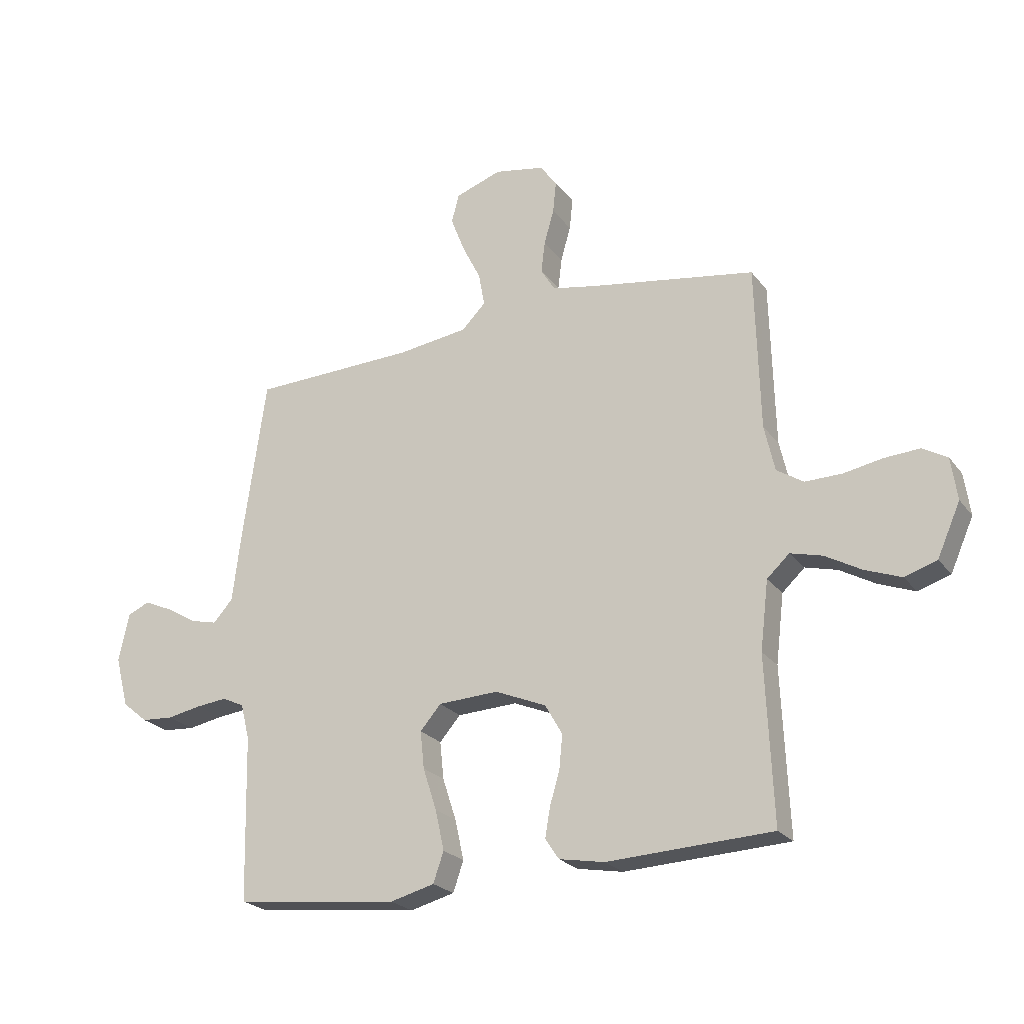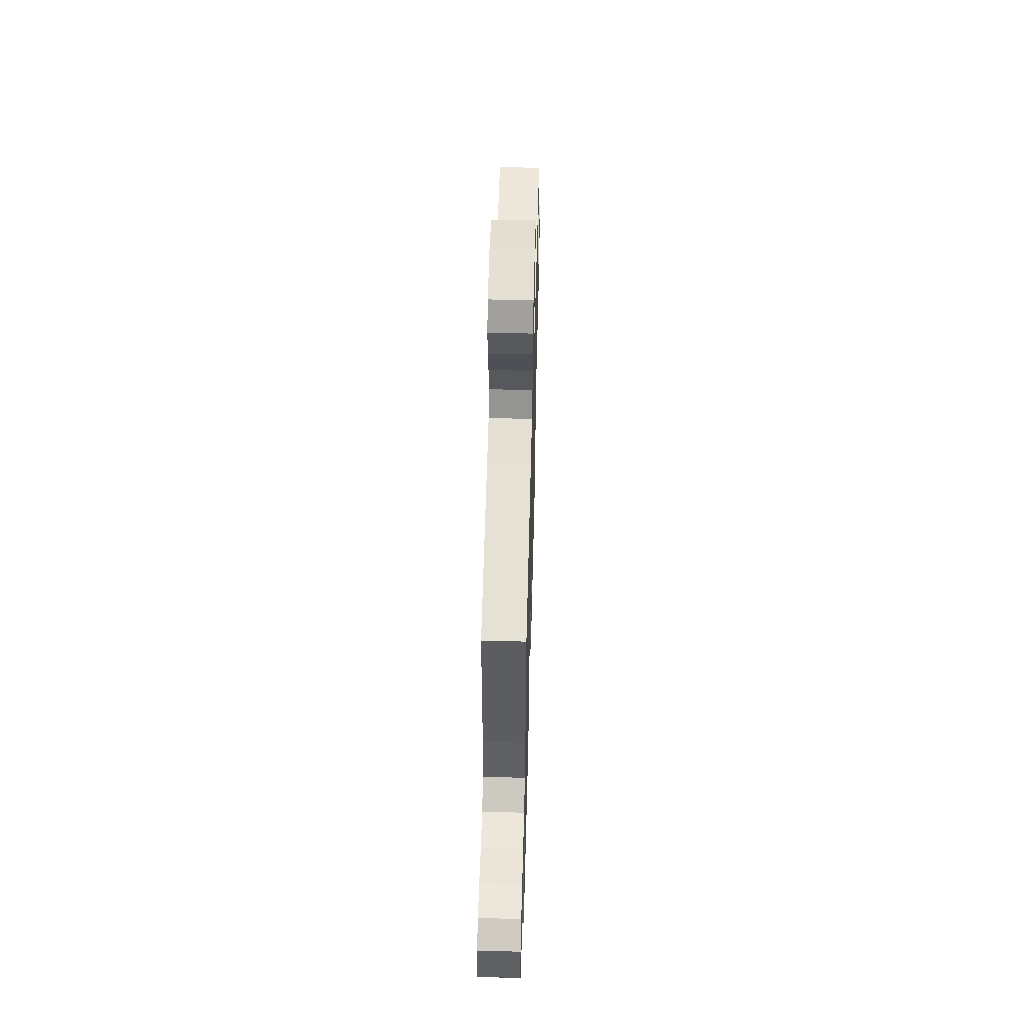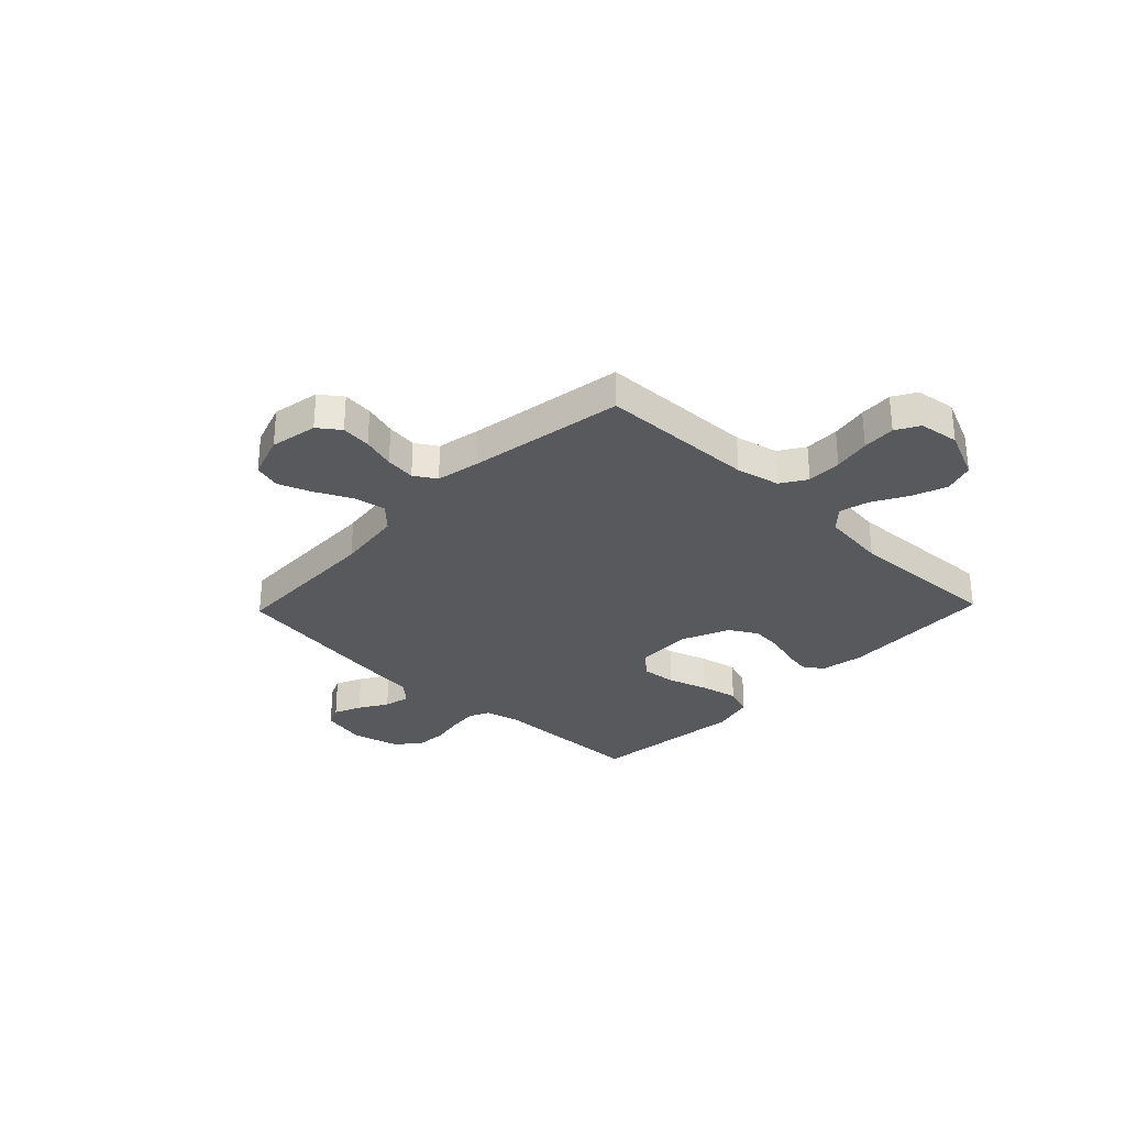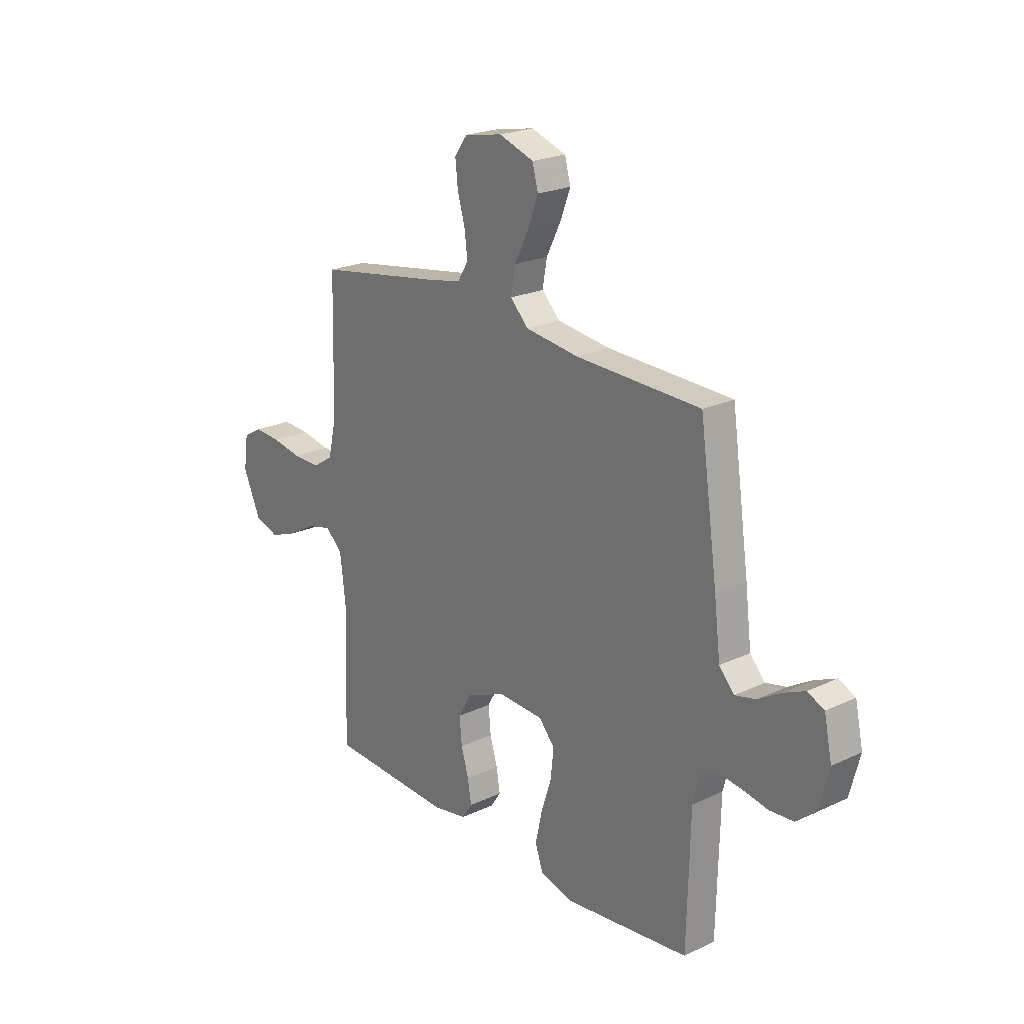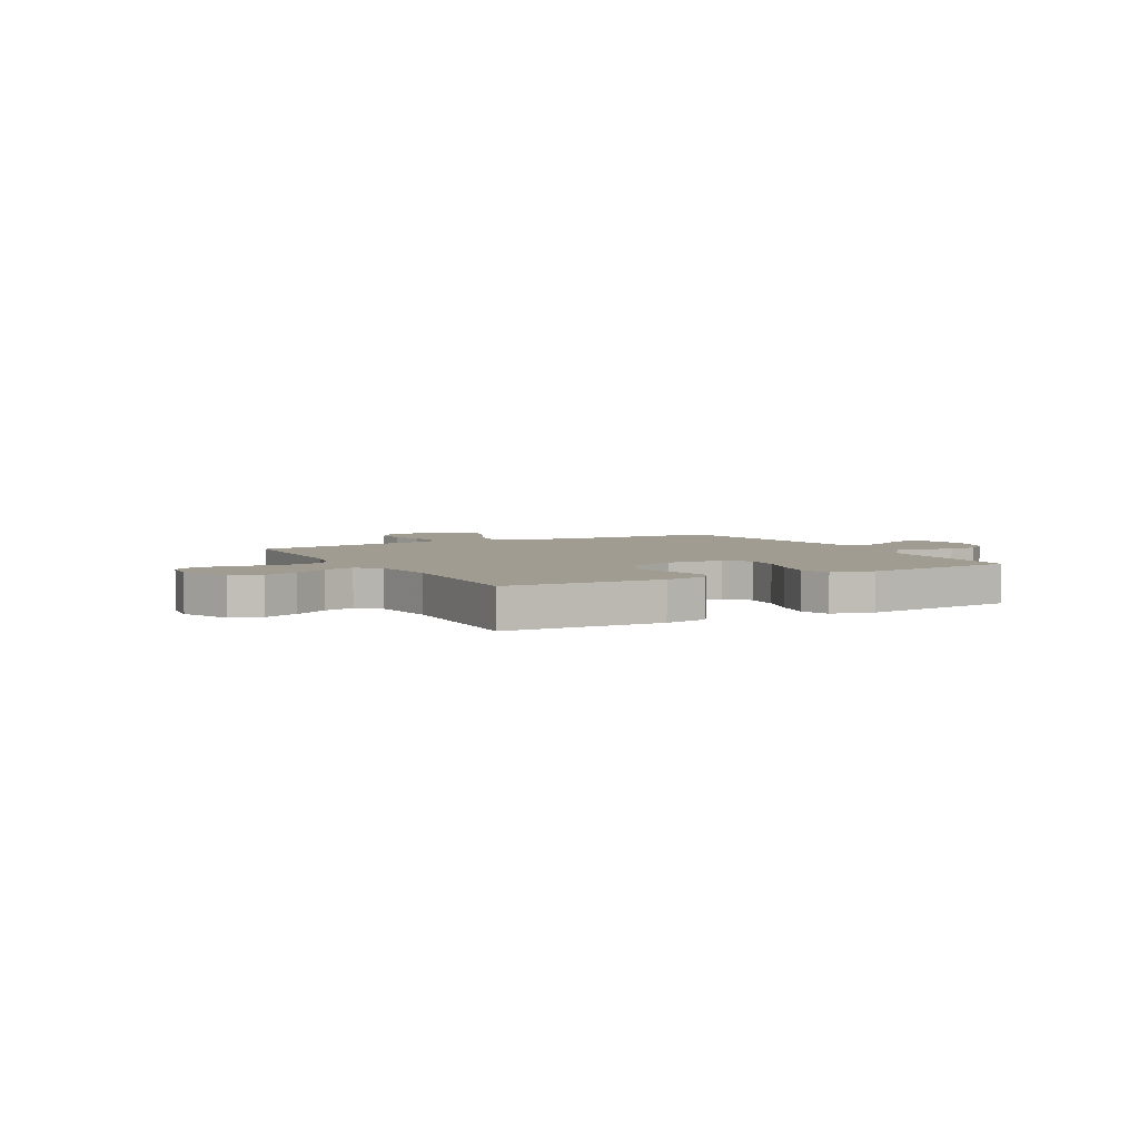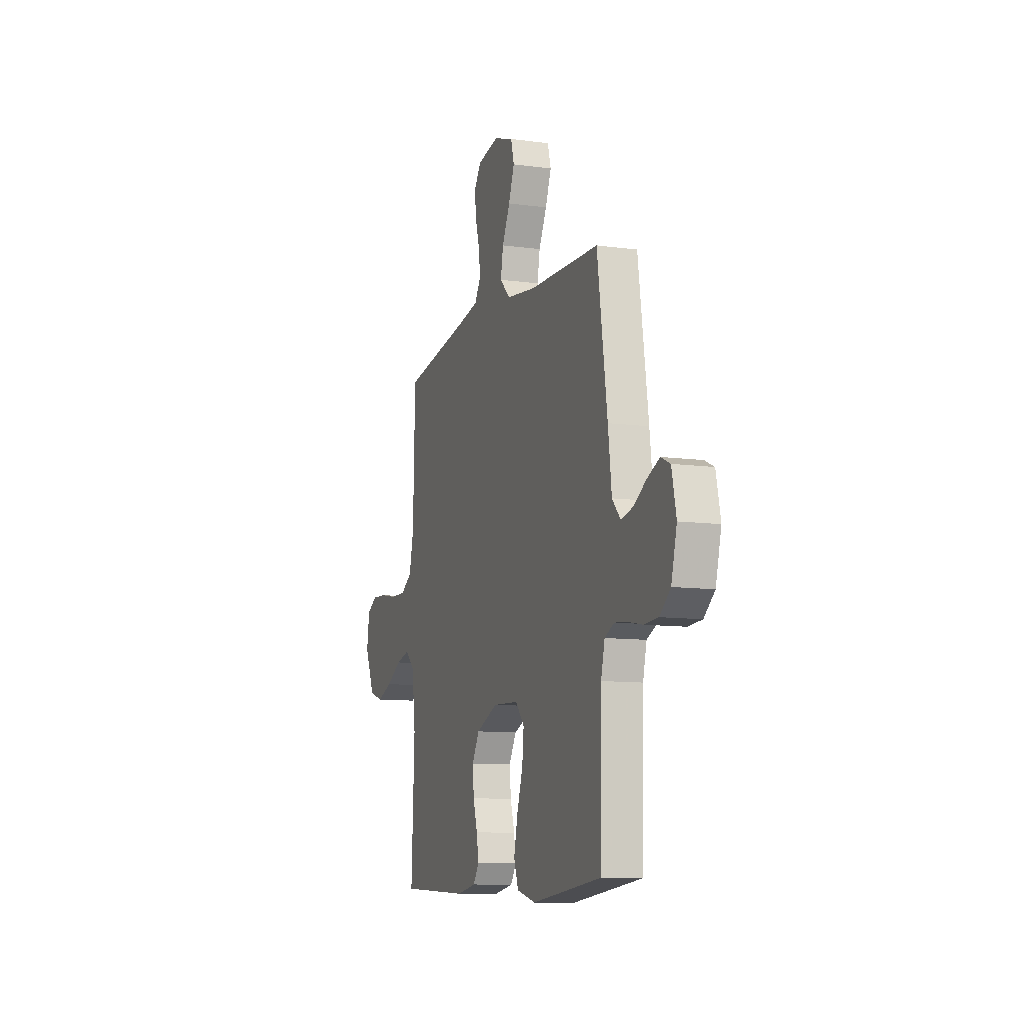
<metadata>
{"format":"obj","ext":"obj","renderer":"f3d","projection":"perspective","resolution":1024,"background":"white","views":[{"elev":-23.3,"azim":27.4,"up":"+Z"},{"elev":54.7,"azim":91.5,"up":"+Z"},{"elev":-30.2,"azim":46.1,"up":"+Y"},{"elev":22.2,"azim":-129.3,"up":"+Z"},{"elev":4.3,"azim":151.3,"up":"+Y"},{"elev":-10.2,"azim":-109.2,"up":"+Z"}]}
</metadata>
<code>
v -0.5 0.07 0.5
v -0.2 0.07 0.509
v -0.072 0.07 0.526
v -0.028 0.07 0.57
v -0.039 0.07 0.631
v -0.073 0.07 0.699
v -0.098 0.07 0.764
v -0.084 0.07 0.816
v 0 0.07 0.845
v 0.091 0.07 0.828
v 0.122 0.07 0.786
v 0.116 0.07 0.728
v 0.098 0.07 0.665
v 0.091 0.07 0.607
v 0.117 0.07 0.565
v 0.2 0.07 0.549
v 0.5 0.07 0.5
v 0.508 0.07 0.2
v 0.527 0.07 0.116
v 0.576 0.07 0.085
v 0.643 0.07 0.086
v 0.714 0.07 0.099
v 0.778 0.07 0.103
v 0.823 0.07 0.077
v 0.834 0.07 0
v 0.792 0.07 -0.095
v 0.733 0.07 -0.114
v 0.667 0.07 -0.089
v 0.601 0.07 -0.052
v 0.543 0.07 -0.037
v 0.502 0.07 -0.075
v 0.487 0.07 -0.2
v 0.5 0.07 -0.5
v 0.2 0.07 -0.514
v 0.117 0.07 -0.499
v 0.092 0.07 -0.462
v 0.101 0.07 -0.408
v 0.119 0.07 -0.347
v 0.125 0.07 -0.285
v 0.093 0.07 -0.23
v 0 0.07 -0.191
v -0.11 0.07 -0.196
v -0.148 0.07 -0.24
v -0.141 0.07 -0.308
v -0.116 0.07 -0.385
v -0.1 0.07 -0.458
v -0.119 0.07 -0.513
v -0.2 0.07 -0.534
v -0.5 0.07 -0.5
v -0.507 0.07 -0.2
v -0.523 0.07 -0.135
v -0.563 0.07 -0.116
v -0.619 0.07 -0.122
v -0.682 0.07 -0.134
v -0.74 0.07 -0.13
v -0.786 0.07 -0.092
v -0.81 0.07 0
v -0.791 0.07 0.088
v -0.751 0.07 0.106
v -0.699 0.07 0.083
v -0.644 0.07 0.05
v -0.594 0.07 0.038
v -0.558 0.07 0.078
v -0.543 0.07 0.2
v -0.5 0 0.5
v -0.2 0 0.509
v -0.072 0 0.526
v -0.028 0 0.57
v -0.039 0 0.631
v -0.073 0 0.699
v -0.098 0 0.764
v -0.084 0 0.816
v 0 0 0.845
v 0.091 0 0.828
v 0.122 0 0.786
v 0.116 0 0.728
v 0.098 0 0.665
v 0.091 0 0.607
v 0.117 0 0.565
v 0.2 0 0.549
v 0.5 0 0.5
v 0.508 0 0.2
v 0.527 0 0.116
v 0.576 0 0.085
v 0.643 0 0.086
v 0.714 0 0.099
v 0.778 0 0.103
v 0.823 0 0.077
v 0.834 0 0
v 0.792 0 -0.095
v 0.733 0 -0.114
v 0.667 0 -0.089
v 0.601 0 -0.052
v 0.543 0 -0.037
v 0.502 0 -0.075
v 0.487 0 -0.2
v 0.5 0 -0.5
v 0.2 0 -0.514
v 0.117 0 -0.499
v 0.092 0 -0.462
v 0.101 0 -0.408
v 0.119 0 -0.347
v 0.125 0 -0.285
v 0.093 0 -0.23
v 0 0 -0.191
v -0.11 0 -0.196
v -0.148 0 -0.24
v -0.141 0 -0.308
v -0.116 0 -0.385
v -0.1 0 -0.458
v -0.119 0 -0.513
v -0.2 0 -0.534
v -0.5 0 -0.5
v -0.507 0 -0.2
v -0.523 0 -0.135
v -0.563 0 -0.116
v -0.619 0 -0.122
v -0.682 0 -0.134
v -0.74 0 -0.13
v -0.786 0 -0.092
v -0.81 0 0
v -0.791 0 0.088
v -0.751 0 0.106
v -0.699 0 0.083
v -0.644 0 0.05
v -0.594 0 0.038
v -0.558 0 0.078
v -0.543 0 0.2
f 63 64 1 2
f 58 59 60 61
f 56 57 58 61
f 56 61 62
f 53 54 55 56
f 52 53 56 62
f 51 52 62 63
f 47 48 49 50
f 44 45 46 47
f 44 47 50 51
f 35 36 37 38
f 35 38 39
f 32 33 34 35
f 31 32 35 39
f 30 31 39 40
f 26 27 28 29
f 26 29 30
f 25 26 30
f 24 25 30
f 21 22 23 24
f 20 21 24 30
f 19 20 30 40
f 16 17 18
f 15 16 18 19
f 10 11 12 13
f 10 13 14
f 9 10 14
f 8 9 14
f 5 6 7 8
f 5 8 14 15
f 51 63 2 3
f 43 44 51
f 42 43 51 3
f 41 42 3 4
f 40 41 4
f 19 40 4
f 4 5 15 19
f 66 65 128 127
f 125 124 123 122
f 125 122 121 120
f 126 125 120
f 120 119 118 117
f 126 120 117 116
f 127 126 116 115
f 114 113 112 111
f 111 110 109 108
f 115 114 111 108
f 102 101 100 99
f 103 102 99
f 99 98 97 96
f 103 99 96 95
f 104 103 95 94
f 93 92 91 90
f 94 93 90
f 94 90 89
f 94 89 88
f 88 87 86 85
f 94 88 85 84
f 104 94 84 83
f 82 81 80
f 83 82 80 79
f 77 76 75 74
f 78 77 74
f 78 74 73
f 78 73 72
f 72 71 70 69
f 79 78 72 69
f 67 66 127 115
f 115 108 107
f 67 115 107 106
f 68 67 106 105
f 68 105 104
f 68 104 83
f 83 79 69 68
f 1 65 66 2
f 2 66 67 3
f 3 67 68 4
f 4 68 69 5
f 5 69 70 6
f 6 70 71 7
f 7 71 72 8
f 8 72 73 9
f 9 73 74 10
f 10 74 75 11
f 11 75 76 12
f 12 76 77 13
f 13 77 78 14
f 14 78 79 15
f 15 79 80 16
f 16 80 81 17
f 17 81 82 18
f 18 82 83 19
f 19 83 84 20
f 20 84 85 21
f 21 85 86 22
f 22 86 87 23
f 23 87 88 24
f 24 88 89 25
f 25 89 90 26
f 26 90 91 27
f 27 91 92 28
f 28 92 93 29
f 29 93 94 30
f 30 94 95 31
f 31 95 96 32
f 32 96 97 33
f 33 97 98 34
f 34 98 99 35
f 35 99 100 36
f 36 100 101 37
f 37 101 102 38
f 38 102 103 39
f 39 103 104 40
f 40 104 105 41
f 41 105 106 42
f 42 106 107 43
f 43 107 108 44
f 44 108 109 45
f 45 109 110 46
f 46 110 111 47
f 47 111 112 48
f 48 112 113 49
f 49 113 114 50
f 50 114 115 51
f 51 115 116 52
f 52 116 117 53
f 53 117 118 54
f 54 118 119 55
f 55 119 120 56
f 56 120 121 57
f 57 121 122 58
f 58 122 123 59
f 59 123 124 60
f 60 124 125 61
f 61 125 126 62
f 62 126 127 63
f 63 127 128 64
f 64 128 65 1

</code>
